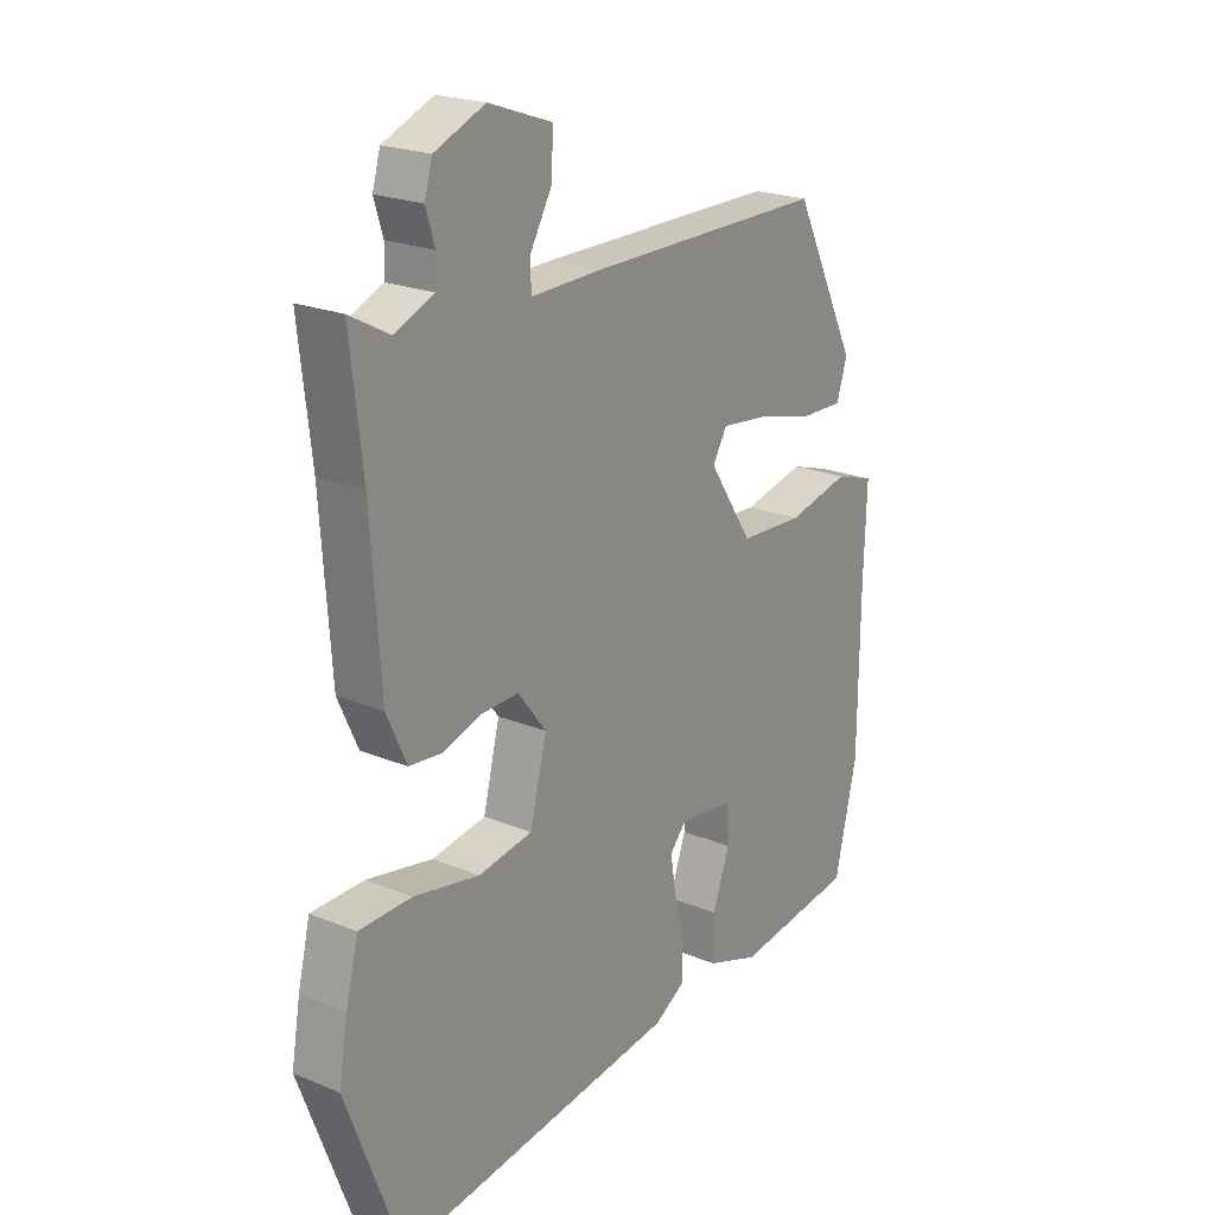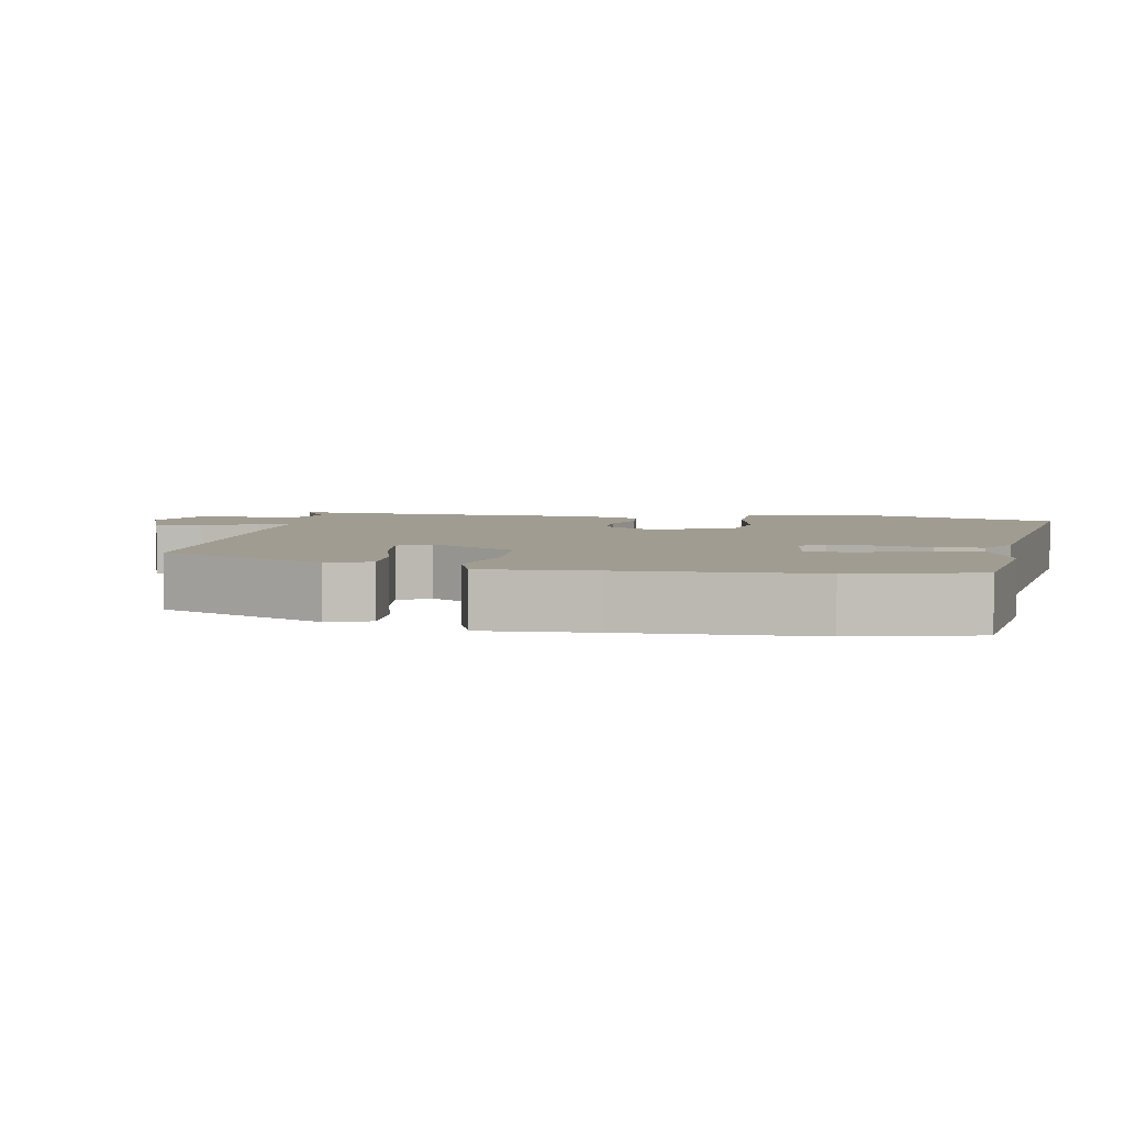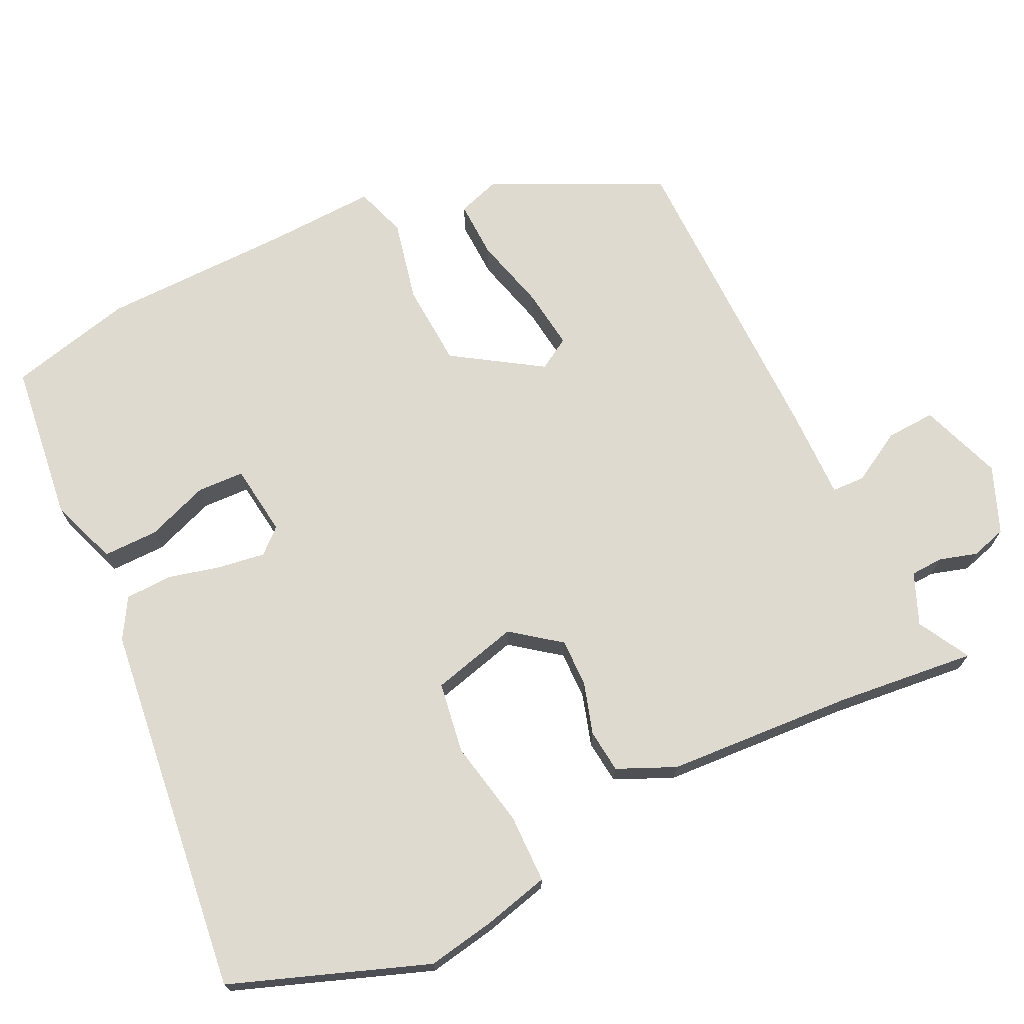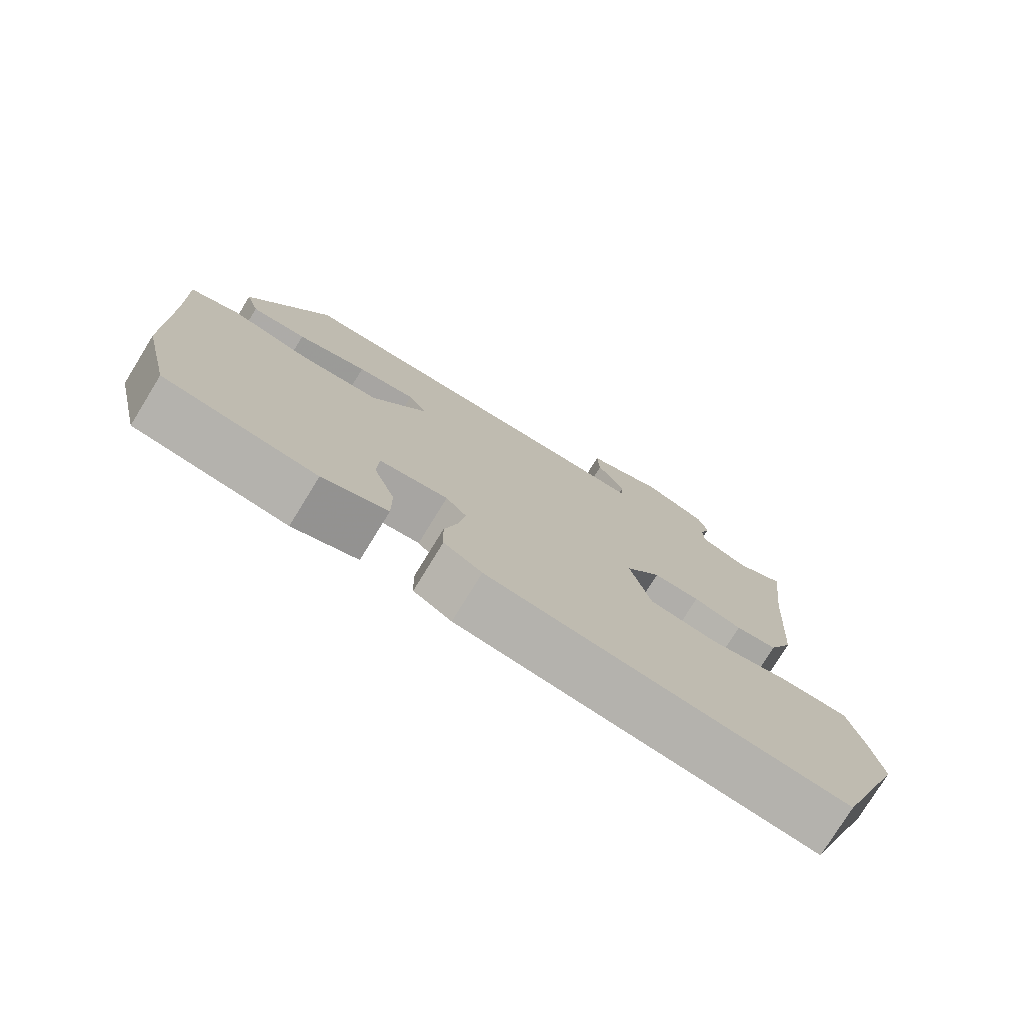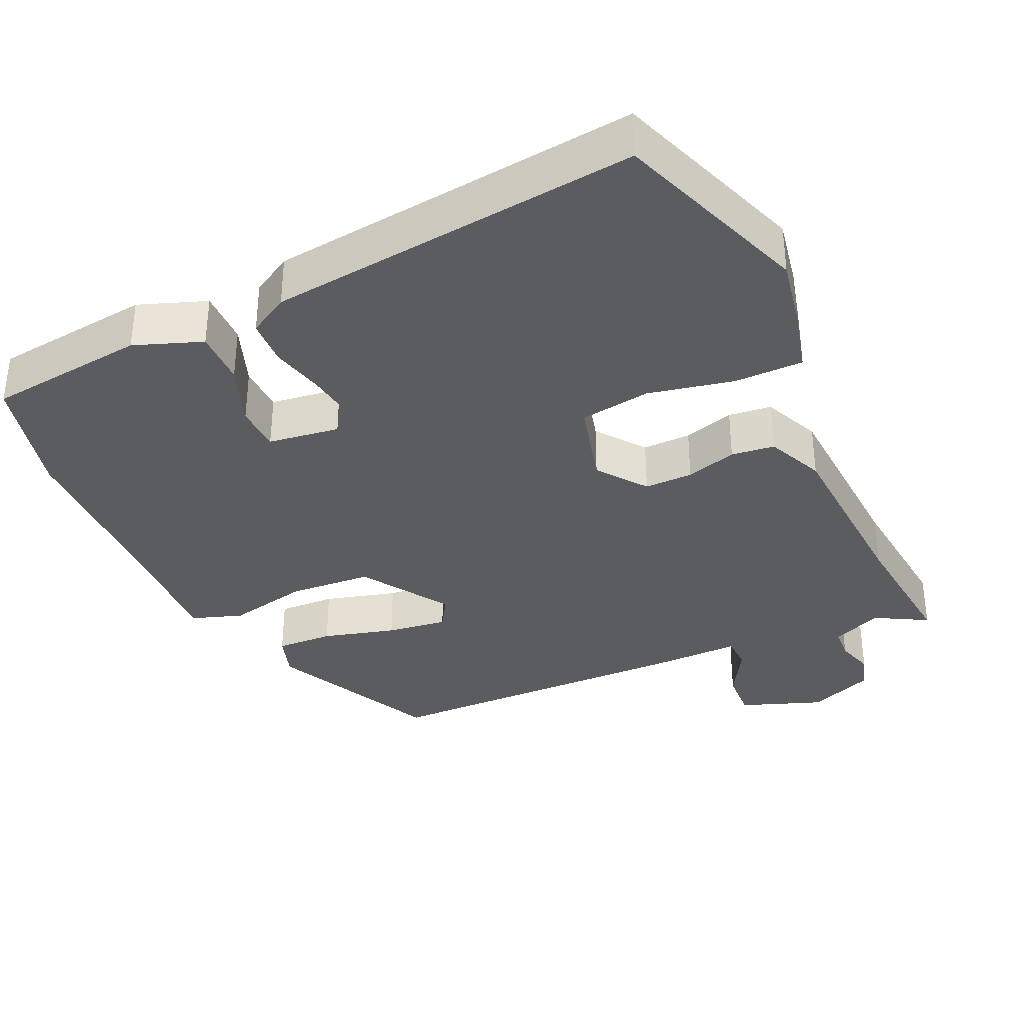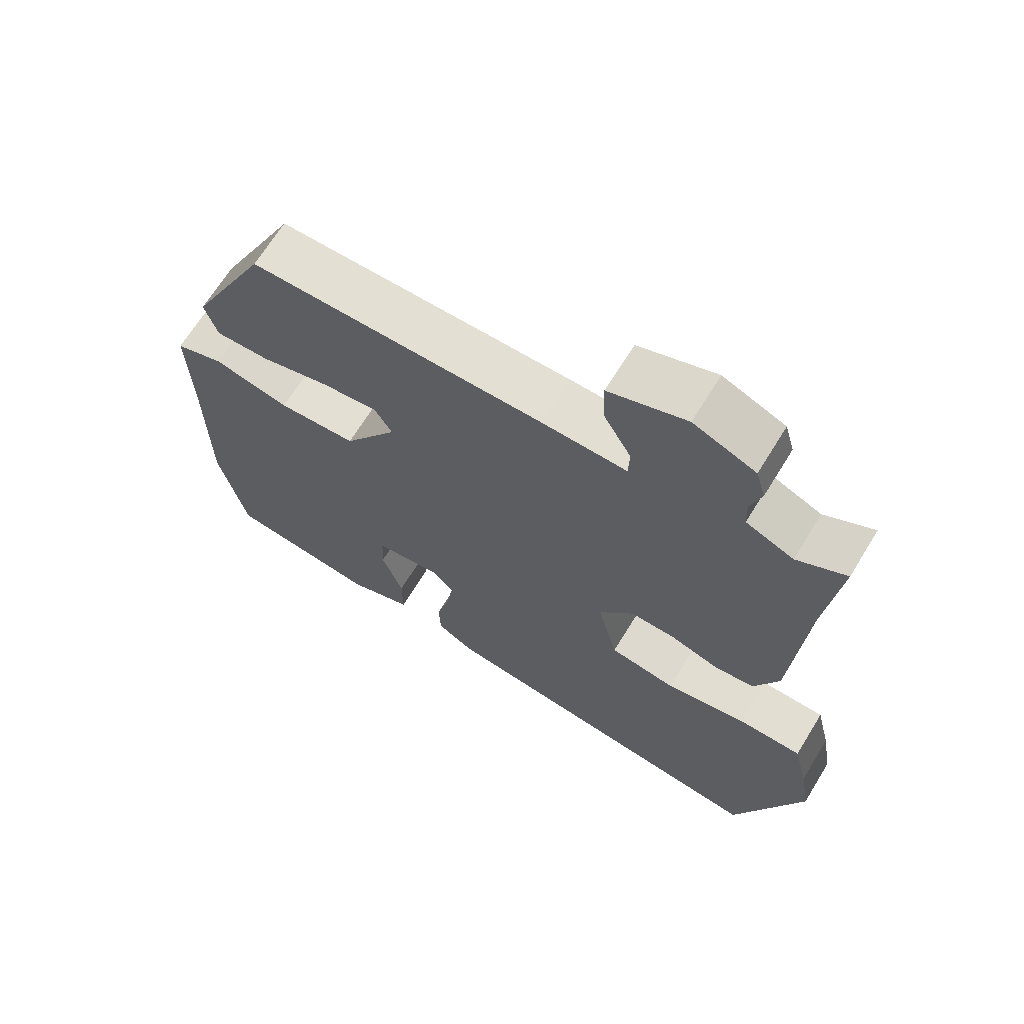
<metadata>
{"format":"obj","ext":"obj","renderer":"f3d","projection":"perspective","resolution":1024,"background":"white","views":[{"elev":21.8,"azim":-54.0,"up":"+Z"},{"elev":4.5,"azim":99.3,"up":"+Y"},{"elev":70.9,"azim":-116.2,"up":"+Y"},{"elev":-77.1,"azim":148.4,"up":"+Z"},{"elev":-35.1,"azim":-156.2,"up":"+Y"},{"elev":67.1,"azim":-148.5,"up":"+Z"}]}
</metadata>
<code>
v 0.36 0.07 0.49
v 0.475 0.07 0.259
v 0.456 0.07 0.199
v 0.377 0.07 0.201
v 0.276 0.07 0.227
v 0.192 0.07 0.237
v 0.166 0.07 0.193
v 0.245 0.07 0.073
v 0.36 0.07 0.067
v 0.472 0.07 0.093
v 0.543 0.07 0.07
v 0.538 0.07 -0.083
v 0.536 0.07 -0.344
v 0.496 0.07 -0.516
v 0.277 0.07 -0.545
v 0.183 0.07 -0.512
v 0.183 0.07 -0.436
v 0.214 0.07 -0.35
v 0.211 0.07 -0.285
v 0.112 0.07 -0.273
v 0.082 0.07 -0.307
v 0.092 0.07 -0.371
v 0.111 0.07 -0.445
v 0.109 0.07 -0.509
v 0.054 0.07 -0.542
v -0.459 0.07 -0.608
v -0.56 0.07 -0.339
v -0.544 0.07 -0.245
v -0.522 0.07 -0.154
v -0.427 0.07 -0.152
v -0.308 0.07 -0.175
v -0.21 0.07 -0.159
v -0.18 0.07 -0.039
v -0.231 0.07 0.027
v -0.298 0.07 0.025
v -0.368 0.07 0.003
v -0.428 0.07 0.009
v -0.464 0.07 0.088
v -0.482 0.07 0.345
v -0.504 0.07 0.538
v -0.432 0.07 0.499
v -0.362 0.07 0.529
v -0.36 0.07 0.574
v -0.376 0.07 0.626
v -0.362 0.07 0.675
v -0.271 0.07 0.713
v -0.157 0.07 0.673
v -0.16 0.07 0.605
v -0.2 0.07 0.534
v -0.198 0.07 0.488
v -0.074 0.07 0.491
v 0.36 0 0.49
v 0.475 0 0.259
v 0.456 0 0.199
v 0.377 0 0.201
v 0.276 0 0.227
v 0.192 0 0.237
v 0.166 0 0.193
v 0.245 0 0.073
v 0.36 0 0.067
v 0.472 0 0.093
v 0.543 0 0.07
v 0.538 0 -0.083
v 0.536 0 -0.344
v 0.496 0 -0.516
v 0.277 0 -0.545
v 0.183 0 -0.512
v 0.183 0 -0.436
v 0.214 0 -0.35
v 0.211 0 -0.285
v 0.112 0 -0.273
v 0.082 0 -0.307
v 0.092 0 -0.371
v 0.111 0 -0.445
v 0.109 0 -0.509
v 0.054 0 -0.542
v -0.459 0 -0.608
v -0.56 0 -0.339
v -0.544 0 -0.245
v -0.522 0 -0.154
v -0.427 0 -0.152
v -0.308 0 -0.175
v -0.21 0 -0.159
v -0.18 0 -0.039
v -0.231 0 0.027
v -0.298 0 0.025
v -0.368 0 0.003
v -0.428 0 0.009
v -0.464 0 0.088
v -0.482 0 0.345
v -0.504 0 0.538
v -0.432 0 0.499
v -0.362 0 0.529
v -0.36 0 0.574
v -0.376 0 0.626
v -0.362 0 0.675
v -0.271 0 0.713
v -0.157 0 0.673
v -0.16 0 0.605
v -0.2 0 0.534
v -0.198 0 0.488
v -0.074 0 0.491
f 50 51 1 2
f 46 47 48 49
f 46 49 50
f 43 44 45 46
f 42 43 46 50
f 41 42 50 2
f 39 40 41
f 35 36 37 38
f 34 35 38 39
f 28 29 30 31
f 28 31 32
f 27 28 32
f 26 27 32
f 25 26 32
f 22 23 24 25
f 21 22 25 32
f 20 21 32 33
f 15 16 17 18
f 15 18 19
f 12 13 14 15
f 12 15 19
f 9 10 11 12
f 8 9 12 19
f 7 8 19 20
f 2 3 4 5
f 2 5 6
f 41 2 6
f 34 39 41 6
f 7 20 33 34
f 6 7 34
f 53 52 102 101
f 100 99 98 97
f 101 100 97
f 97 96 95 94
f 101 97 94 93
f 53 101 93 92
f 92 91 90
f 89 88 87 86
f 90 89 86 85
f 82 81 80 79
f 83 82 79
f 83 79 78
f 83 78 77
f 83 77 76
f 76 75 74 73
f 83 76 73 72
f 84 83 72 71
f 69 68 67 66
f 70 69 66
f 66 65 64 63
f 70 66 63
f 63 62 61 60
f 70 63 60 59
f 71 70 59 58
f 56 55 54 53
f 57 56 53
f 57 53 92
f 57 92 90 85
f 85 84 71 58
f 85 58 57
f 1 52 53 2
f 2 53 54 3
f 3 54 55 4
f 4 55 56 5
f 5 56 57 6
f 6 57 58 7
f 7 58 59 8
f 8 59 60 9
f 9 60 61 10
f 10 61 62 11
f 11 62 63 12
f 12 63 64 13
f 13 64 65 14
f 14 65 66 15
f 15 66 67 16
f 16 67 68 17
f 17 68 69 18
f 18 69 70 19
f 19 70 71 20
f 20 71 72 21
f 21 72 73 22
f 22 73 74 23
f 23 74 75 24
f 24 75 76 25
f 25 76 77 26
f 26 77 78 27
f 27 78 79 28
f 28 79 80 29
f 29 80 81 30
f 30 81 82 31
f 31 82 83 32
f 32 83 84 33
f 33 84 85 34
f 34 85 86 35
f 35 86 87 36
f 36 87 88 37
f 37 88 89 38
f 38 89 90 39
f 39 90 91 40
f 40 91 92 41
f 41 92 93 42
f 42 93 94 43
f 43 94 95 44
f 44 95 96 45
f 45 96 97 46
f 46 97 98 47
f 47 98 99 48
f 48 99 100 49
f 49 100 101 50
f 50 101 102 51
f 51 102 52 1

</code>
